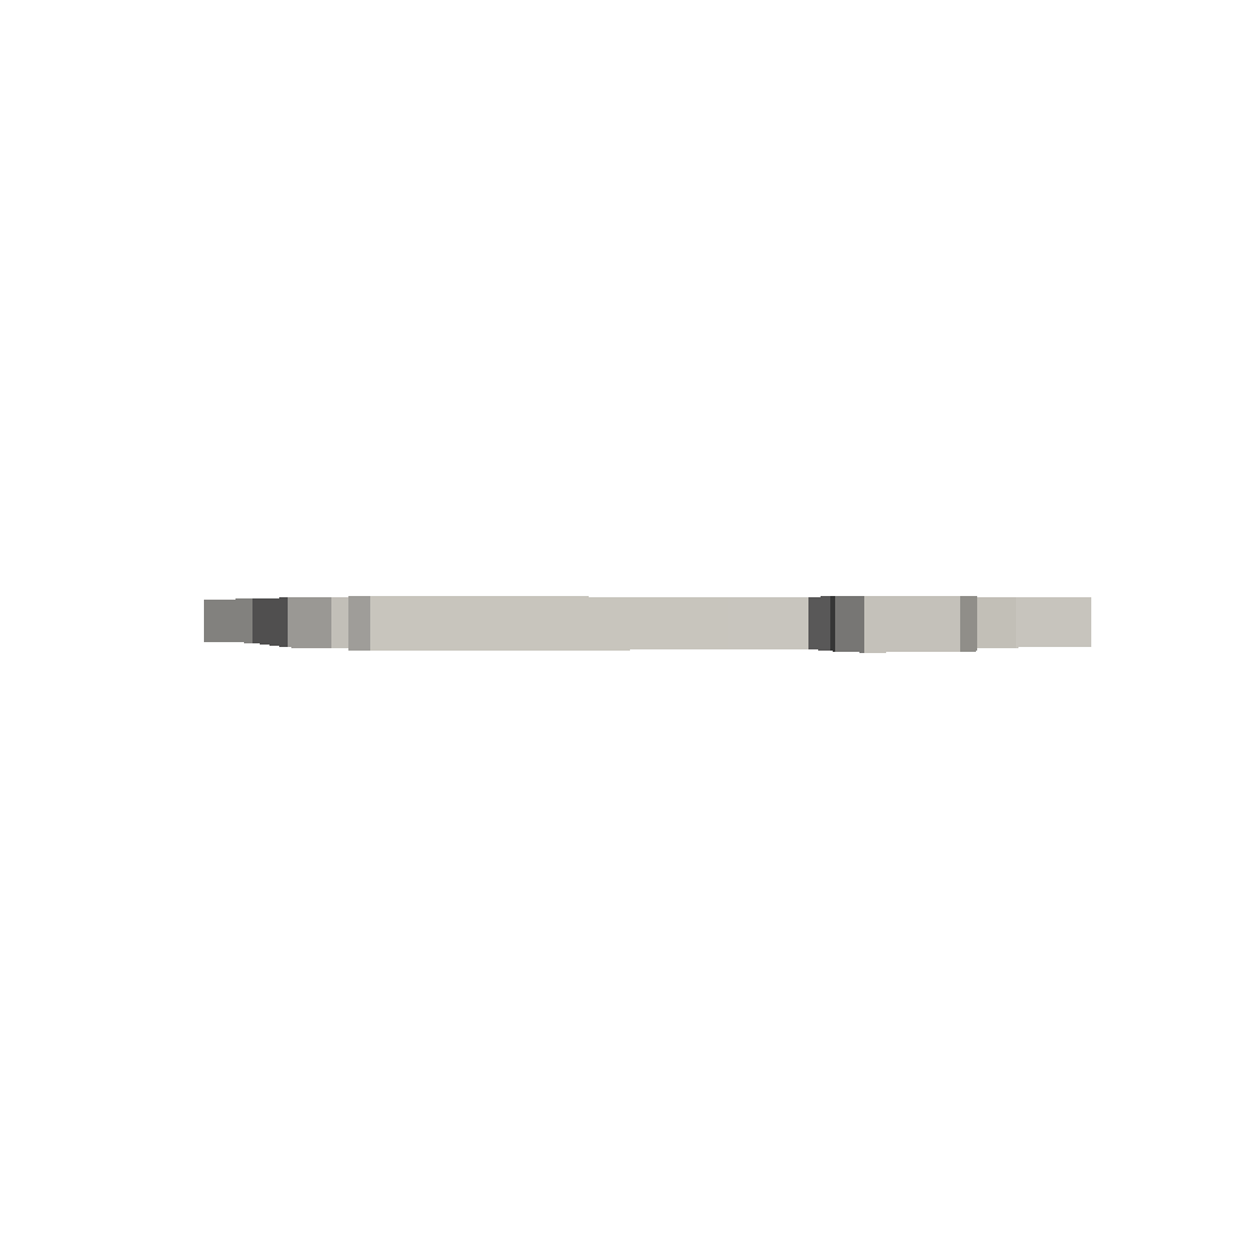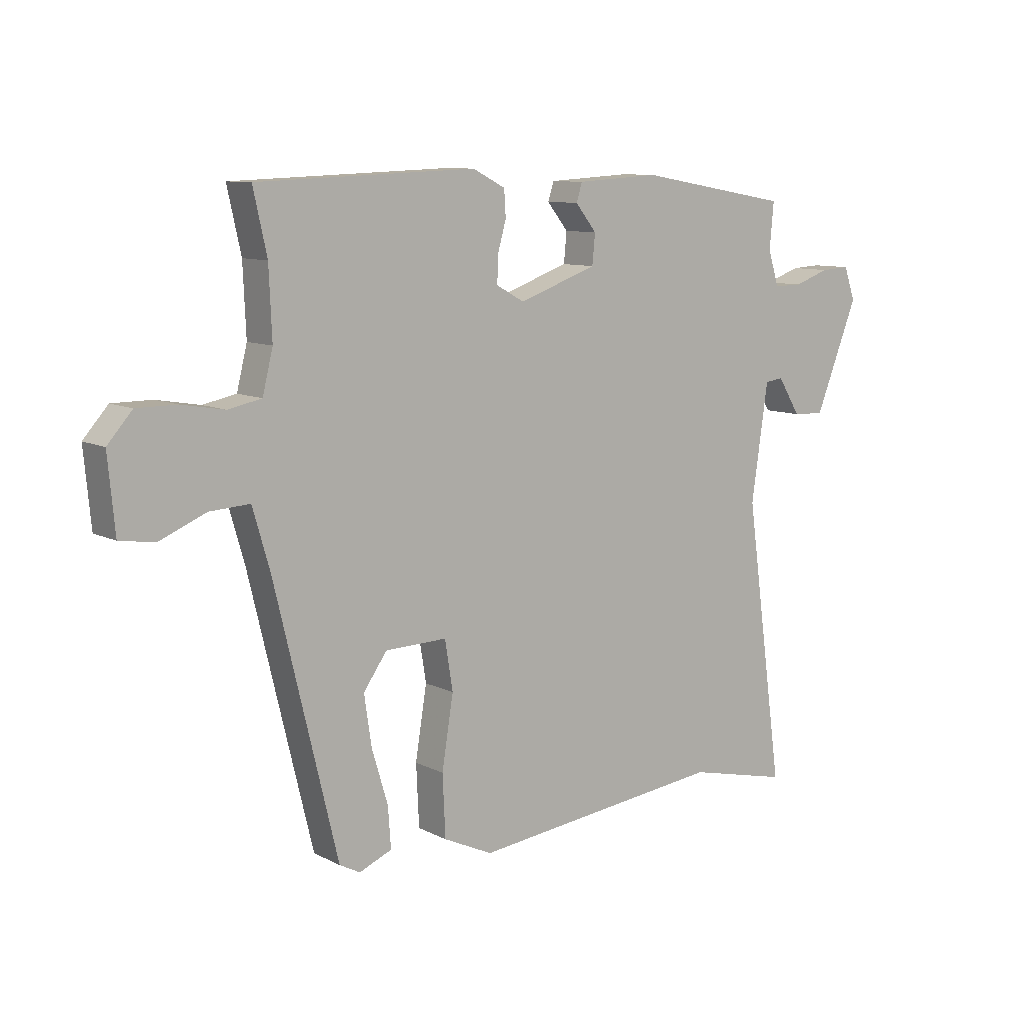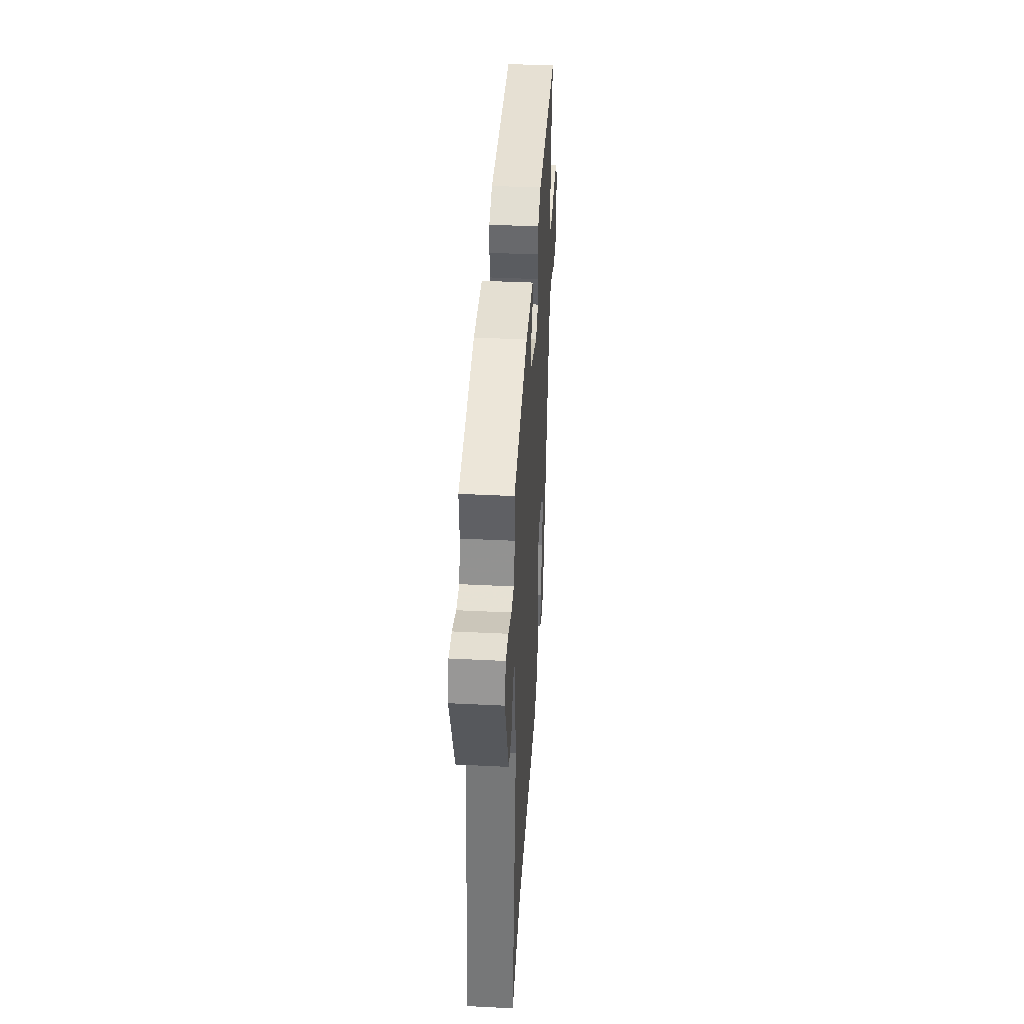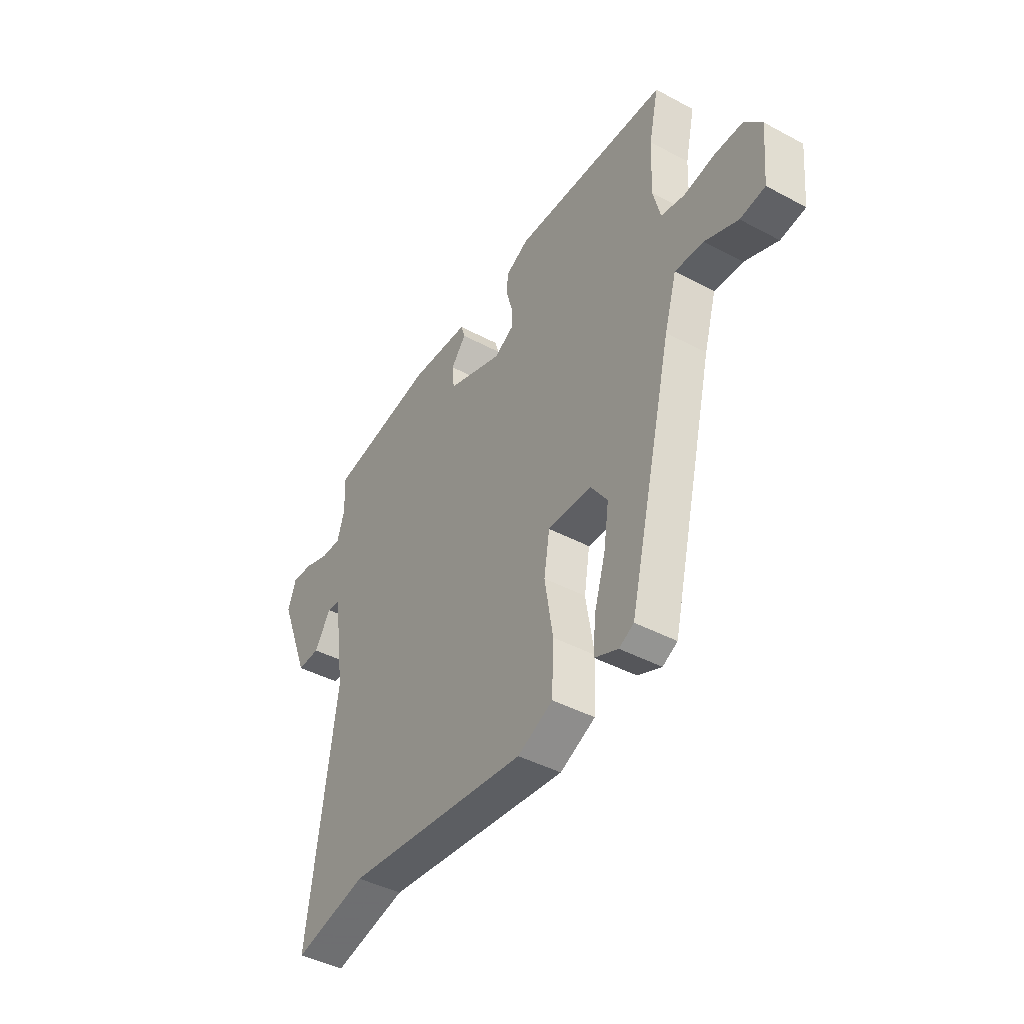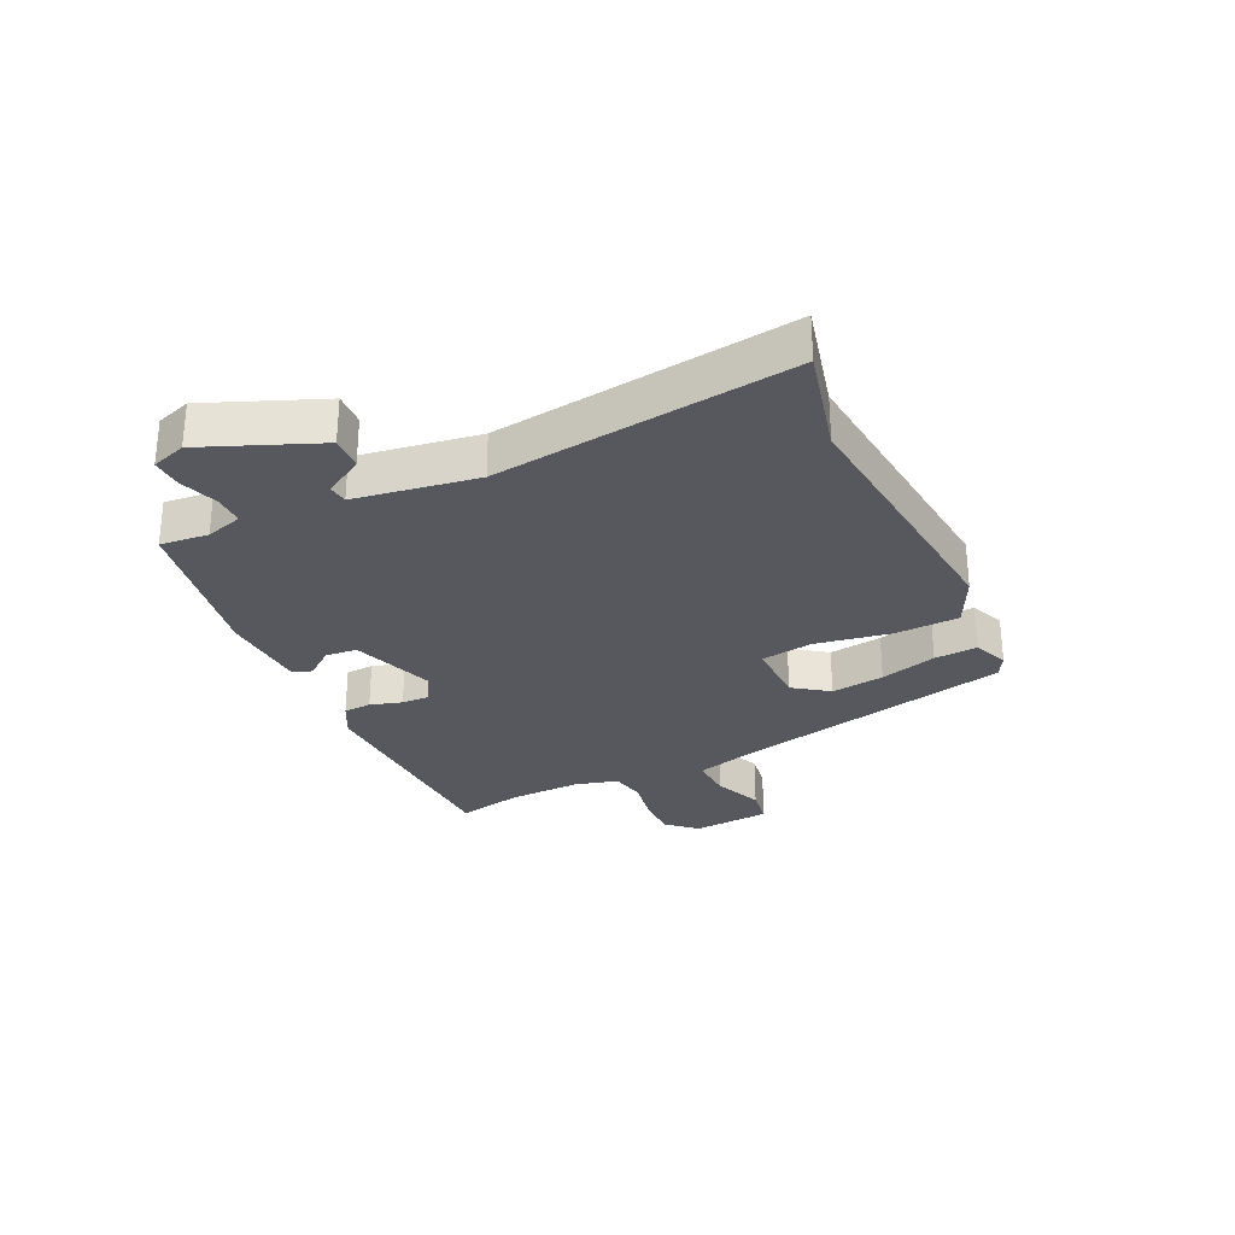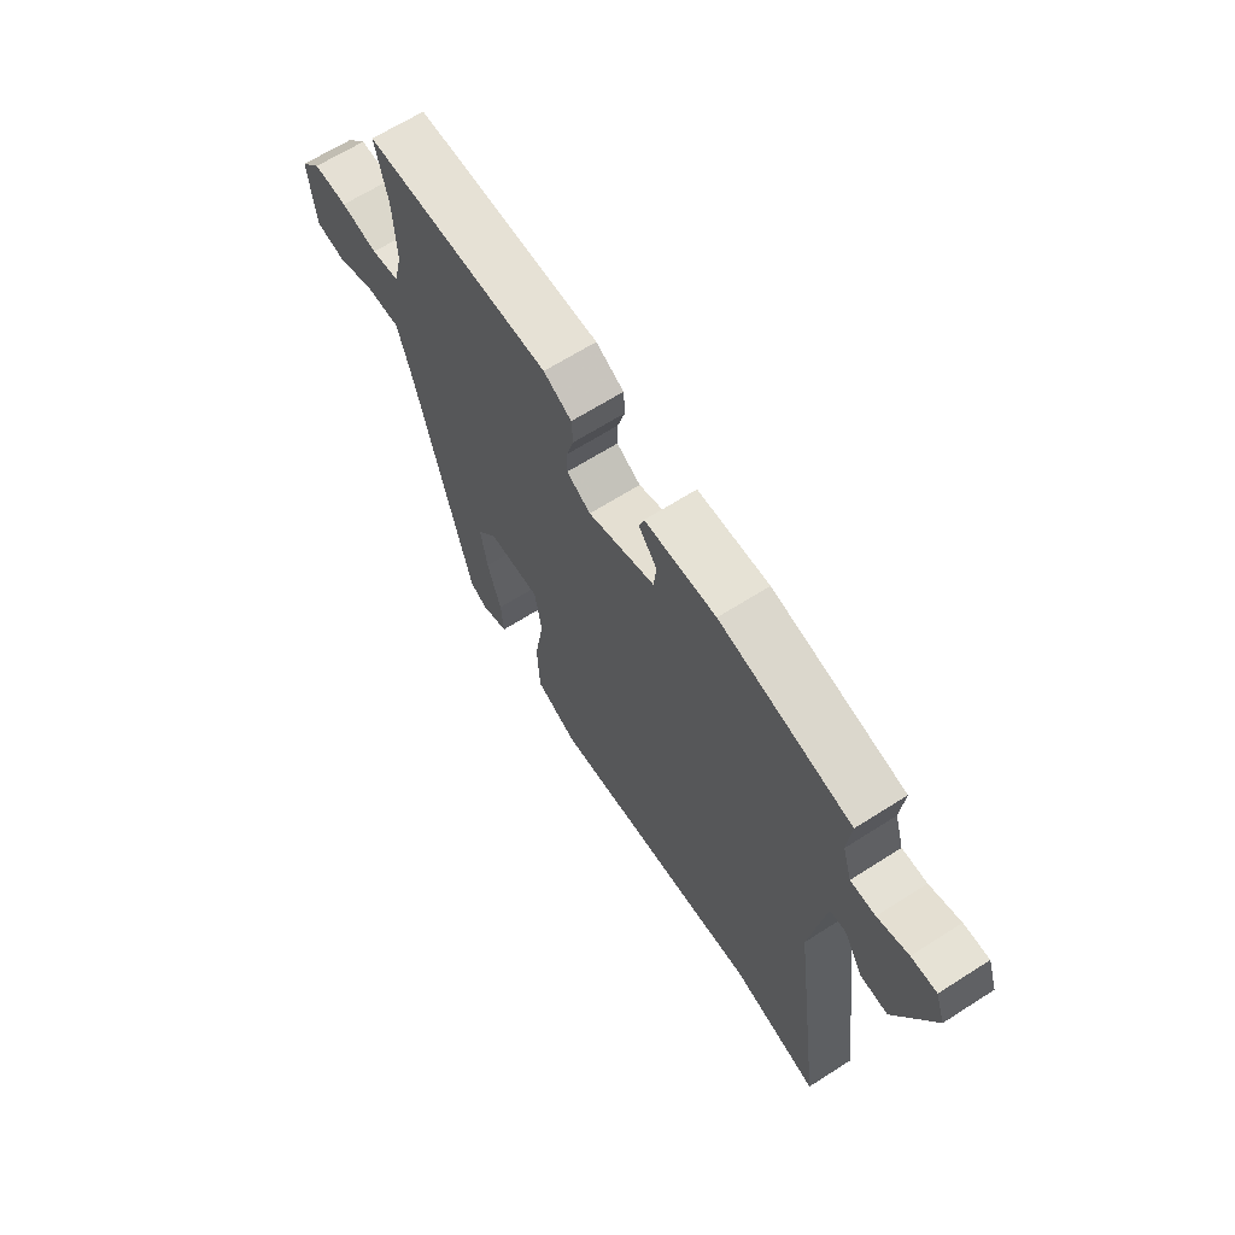
<metadata>
{"format":"obj","ext":"obj","renderer":"f3d","projection":"perspective","resolution":1024,"background":"white","views":[{"elev":0.3,"azim":-112.0,"up":"+Y"},{"elev":9.7,"azim":-37.8,"up":"+Z"},{"elev":40.5,"azim":93.5,"up":"+Z"},{"elev":-43.0,"azim":-122.4,"up":"+Z"},{"elev":-28.9,"azim":114.7,"up":"+Y"},{"elev":65.8,"azim":57.4,"up":"+Z"}]}
</metadata>
<code>
v -0.483 0.07 0.423
v -0.507 0.07 0.531
v -0.125 0.07 0.546
v -0.068 0.07 0.517
v -0.065 0.07 0.471
v -0.08 0.07 0.418
v -0.081 0.07 0.372
v -0.032 0.07 0.345
v 0.105 0.07 0.394
v 0.11 0.07 0.446
v 0.073 0.07 0.492
v 0.083 0.07 0.524
v 0.228 0.07 0.533
v 0.495 0.07 0.487
v 0.488 0.07 0.407
v 0.507 0.07 0.346
v 0.557 0.07 0.347
v 0.619 0.07 0.369
v 0.67 0.07 0.372
v 0.69 0.07 0.315
v 0.615 0.07 0.125
v 0.56 0.07 0.127
v 0.52 0.07 0.191
v 0.488 0.07 0.187
v 0.459 0.07 -0.015
v 0.527 0.07 -0.506
v 0.349 0.07 -0.465
v -0.097 0.07 -0.516
v -0.183 0.07 -0.476
v -0.188 0.07 -0.369
v -0.168 0.07 -0.245
v -0.182 0.07 -0.159
v -0.29 0.07 -0.162
v -0.331 0.07 -0.22
v -0.318 0.07 -0.308
v -0.29 0.07 -0.401
v -0.285 0.07 -0.472
v -0.342 0.07 -0.496
v -0.378 0.07 -0.477
v -0.488 0.07 -0.02
v -0.518 0.07 0.083
v -0.588 0.07 0.079
v -0.669 0.07 0.045
v -0.73 0.07 0.054
v -0.742 0.07 0.183
v -0.699 0.07 0.232
v -0.629 0.07 0.232
v -0.554 0.07 0.219
v -0.496 0.07 0.231
v -0.478 0.07 0.304
v -0.483 0 0.423
v -0.507 0 0.531
v -0.125 0 0.546
v -0.068 0 0.517
v -0.065 0 0.471
v -0.08 0 0.418
v -0.081 0 0.372
v -0.032 0 0.345
v 0.105 0 0.394
v 0.11 0 0.446
v 0.073 0 0.492
v 0.083 0 0.524
v 0.228 0 0.533
v 0.495 0 0.487
v 0.488 0 0.407
v 0.507 0 0.346
v 0.557 0 0.347
v 0.619 0 0.369
v 0.67 0 0.372
v 0.69 0 0.315
v 0.615 0 0.125
v 0.56 0 0.127
v 0.52 0 0.191
v 0.488 0 0.187
v 0.459 0 -0.015
v 0.527 0 -0.506
v 0.349 0 -0.465
v -0.097 0 -0.516
v -0.183 0 -0.476
v -0.188 0 -0.369
v -0.168 0 -0.245
v -0.182 0 -0.159
v -0.29 0 -0.162
v -0.331 0 -0.22
v -0.318 0 -0.308
v -0.29 0 -0.401
v -0.285 0 -0.472
v -0.342 0 -0.496
v -0.378 0 -0.477
v -0.488 0 -0.02
v -0.518 0 0.083
v -0.588 0 0.079
v -0.669 0 0.045
v -0.73 0 0.054
v -0.742 0 0.183
v -0.699 0 0.232
v -0.629 0 0.232
v -0.554 0 0.219
v -0.496 0 0.231
v -0.478 0 0.304
f 46 47 48
f 45 46 48
f 44 45 48
f 43 44 48
f 42 43 48
f 41 42 48 49
f 40 41 49 50
f 38 39 40
f 37 38 40
f 36 37 40
f 35 36 40
f 34 35 40 50
f 29 30 31
f 28 29 31
f 27 28 31
f 27 31 32
f 26 27 32
f 25 26 32
f 24 25 32 33
f 21 22 23
f 20 21 23
f 19 20 23
f 18 19 23
f 17 18 23
f 16 17 23 24
f 15 16 24 33
f 13 14 15
f 12 13 15
f 11 12 15
f 10 11 15
f 9 10 15
f 8 9 15 33
f 4 5 6
f 3 4 6
f 2 3 6
f 1 2 6
f 1 6 7
f 33 34 50
f 8 33 50
f 7 8 50
f 1 7 50
f 98 97 96
f 98 96 95
f 98 95 94
f 98 94 93
f 98 93 92
f 99 98 92 91
f 100 99 91 90
f 90 89 88
f 90 88 87
f 90 87 86
f 90 86 85
f 100 90 85 84
f 81 80 79
f 81 79 78
f 81 78 77
f 82 81 77
f 82 77 76
f 82 76 75
f 83 82 75 74
f 73 72 71
f 73 71 70
f 73 70 69
f 73 69 68
f 73 68 67
f 74 73 67 66
f 83 74 66 65
f 65 64 63
f 65 63 62
f 65 62 61
f 65 61 60
f 65 60 59
f 83 65 59 58
f 56 55 54
f 56 54 53
f 56 53 52
f 56 52 51
f 57 56 51
f 100 84 83
f 100 83 58
f 100 58 57
f 100 57 51
f 1 51 52 2
f 2 52 53 3
f 3 53 54 4
f 4 54 55 5
f 5 55 56 6
f 6 56 57 7
f 7 57 58 8
f 8 58 59 9
f 9 59 60 10
f 10 60 61 11
f 11 61 62 12
f 12 62 63 13
f 13 63 64 14
f 14 64 65 15
f 15 65 66 16
f 16 66 67 17
f 17 67 68 18
f 18 68 69 19
f 19 69 70 20
f 20 70 71 21
f 21 71 72 22
f 22 72 73 23
f 23 73 74 24
f 24 74 75 25
f 25 75 76 26
f 26 76 77 27
f 27 77 78 28
f 28 78 79 29
f 29 79 80 30
f 30 80 81 31
f 31 81 82 32
f 32 82 83 33
f 33 83 84 34
f 34 84 85 35
f 35 85 86 36
f 36 86 87 37
f 37 87 88 38
f 38 88 89 39
f 39 89 90 40
f 40 90 91 41
f 41 91 92 42
f 42 92 93 43
f 43 93 94 44
f 44 94 95 45
f 45 95 96 46
f 46 96 97 47
f 47 97 98 48
f 48 98 99 49
f 49 99 100 50
f 50 100 51 1

</code>
